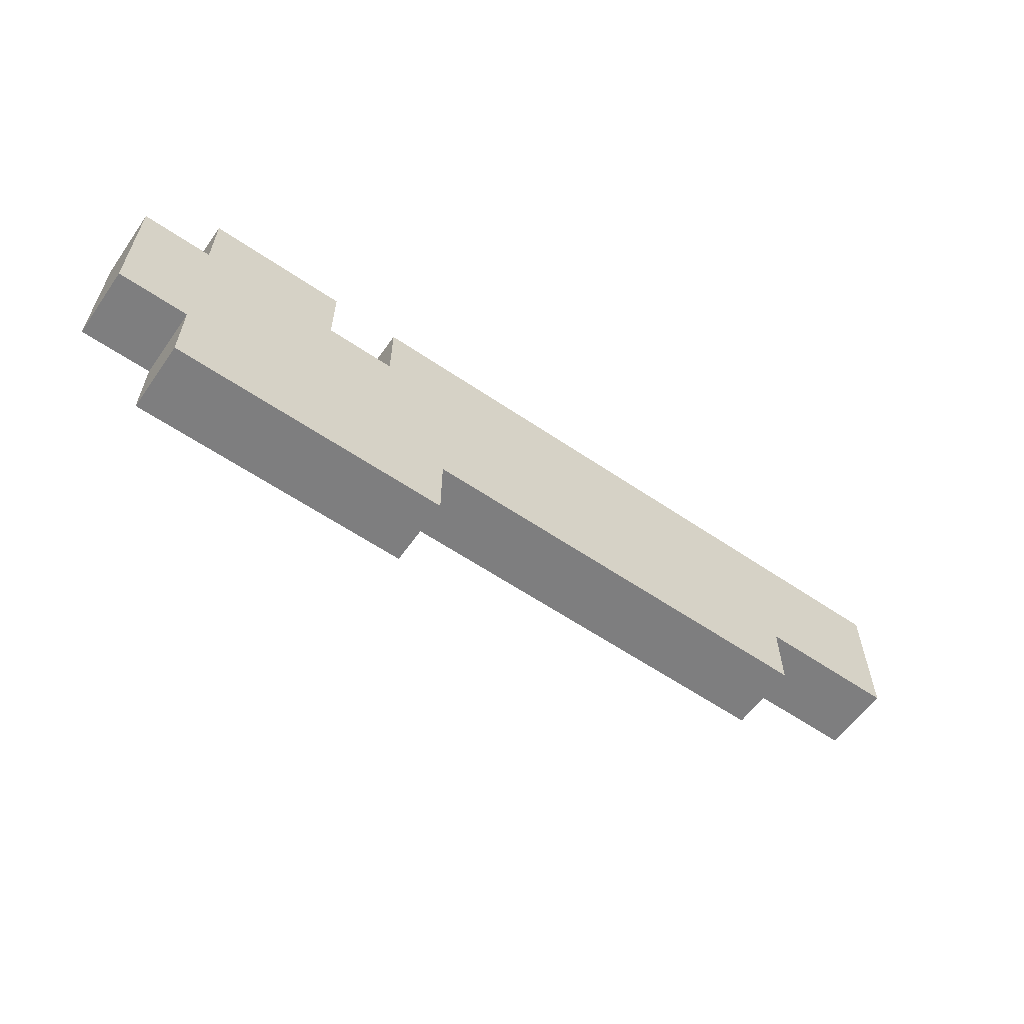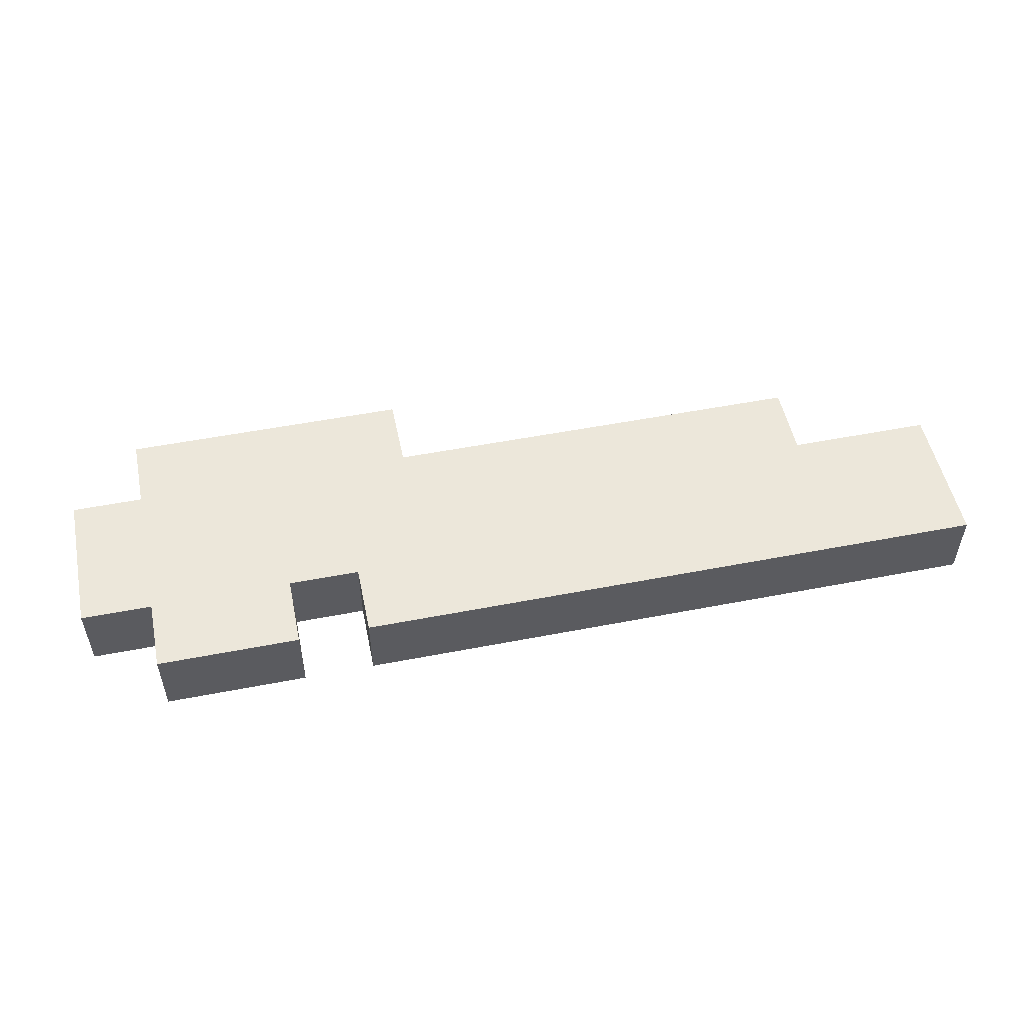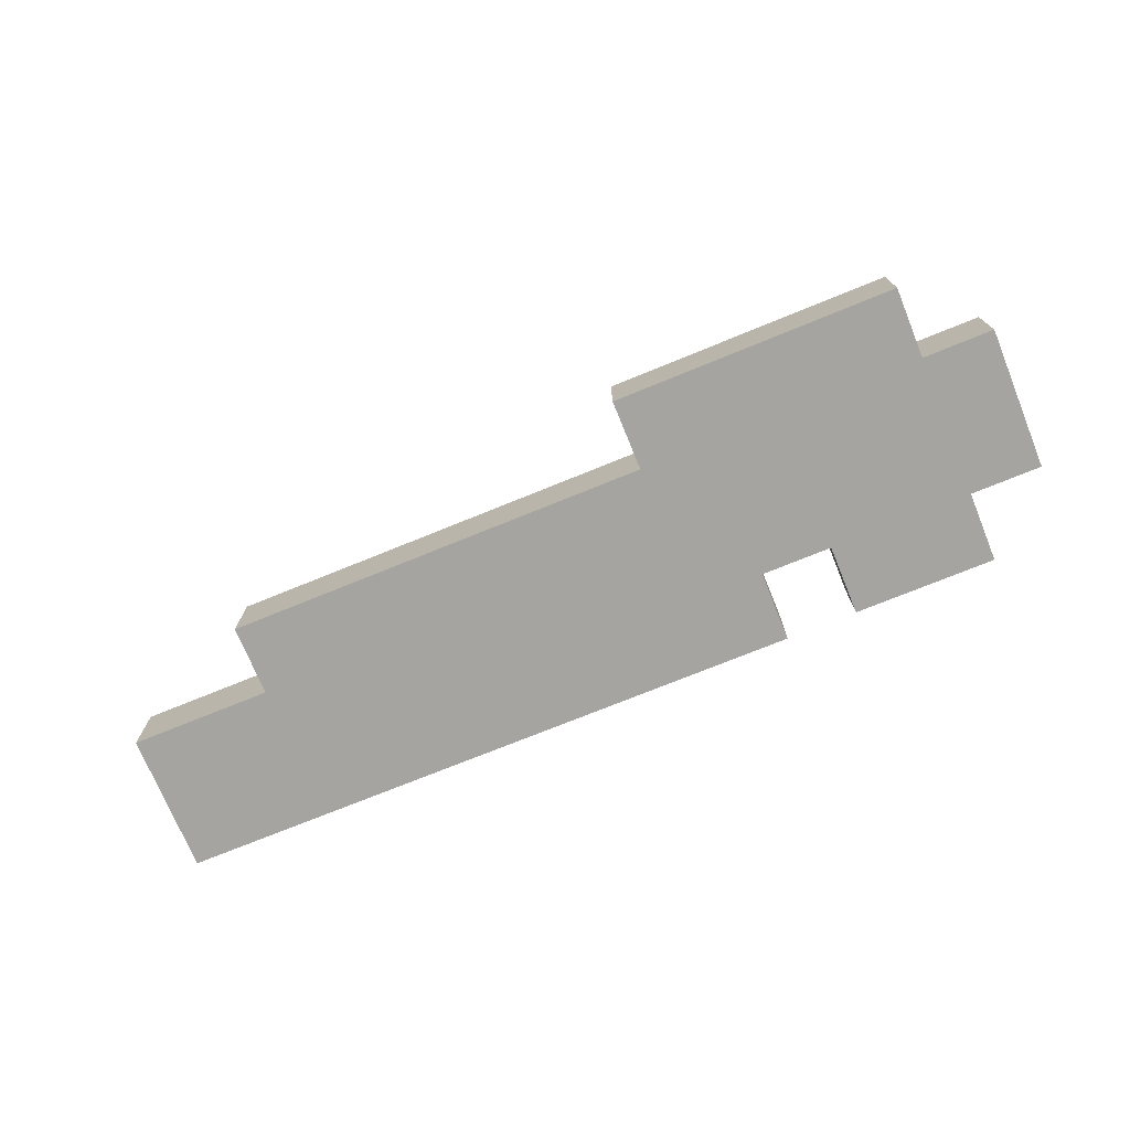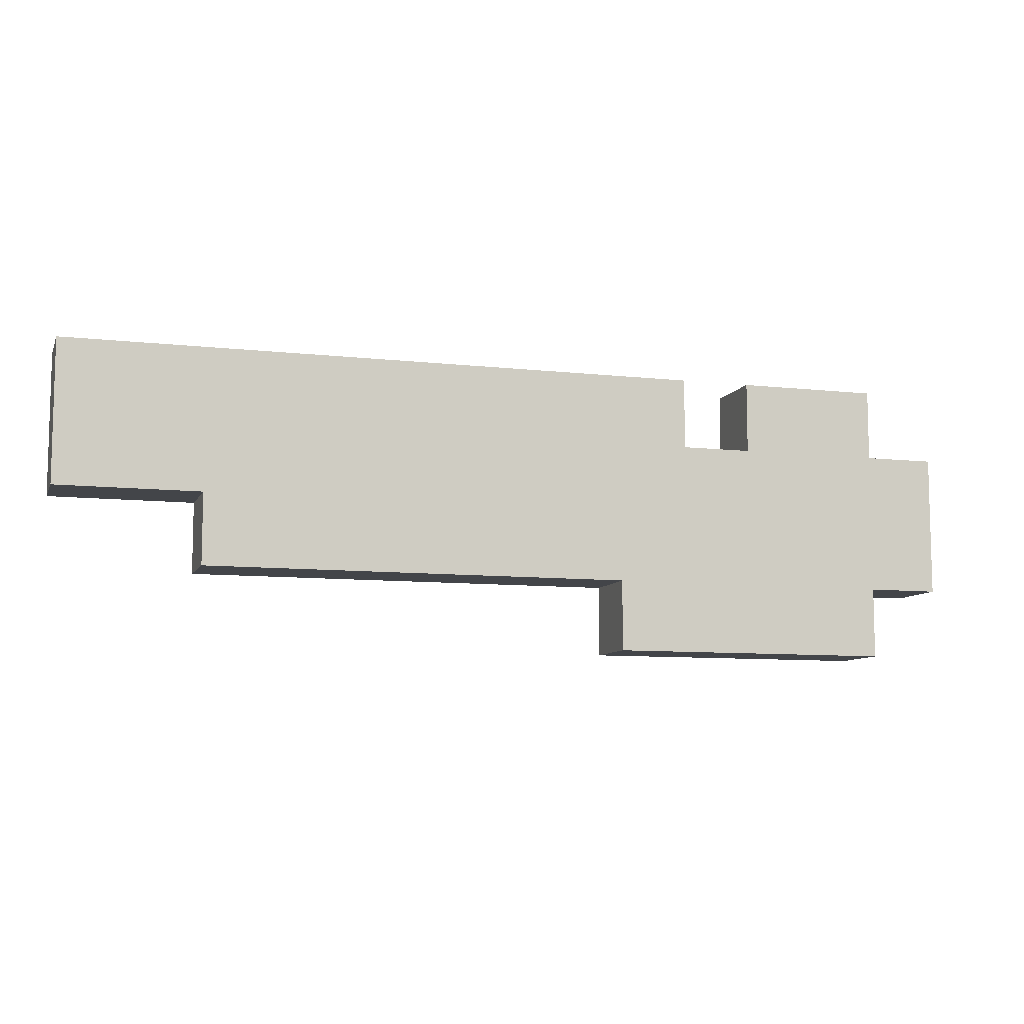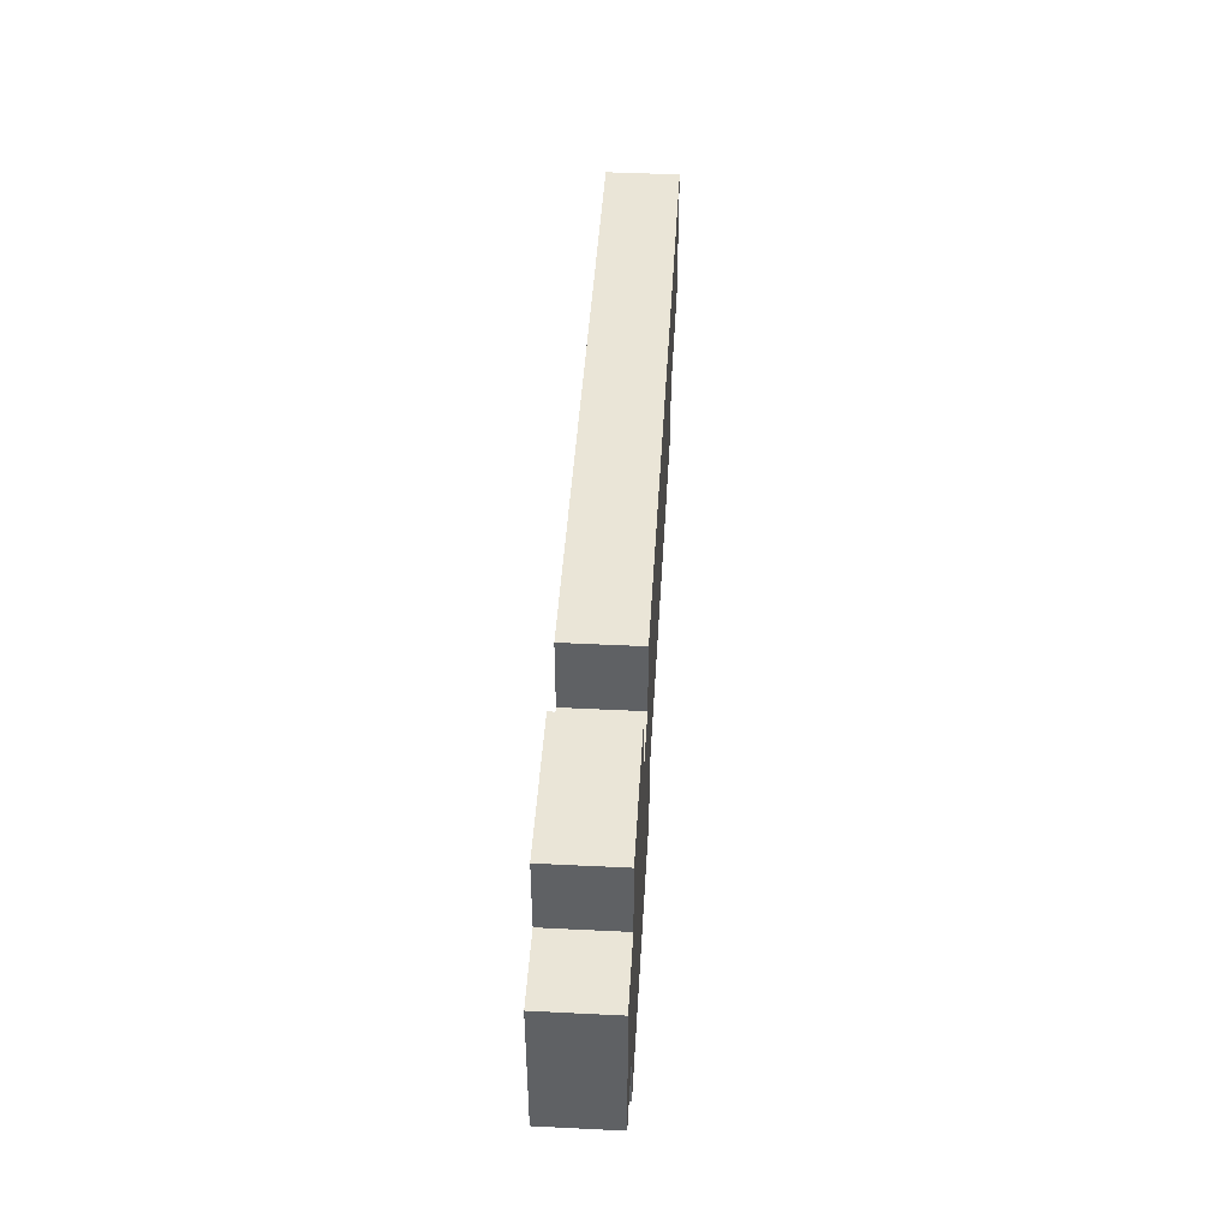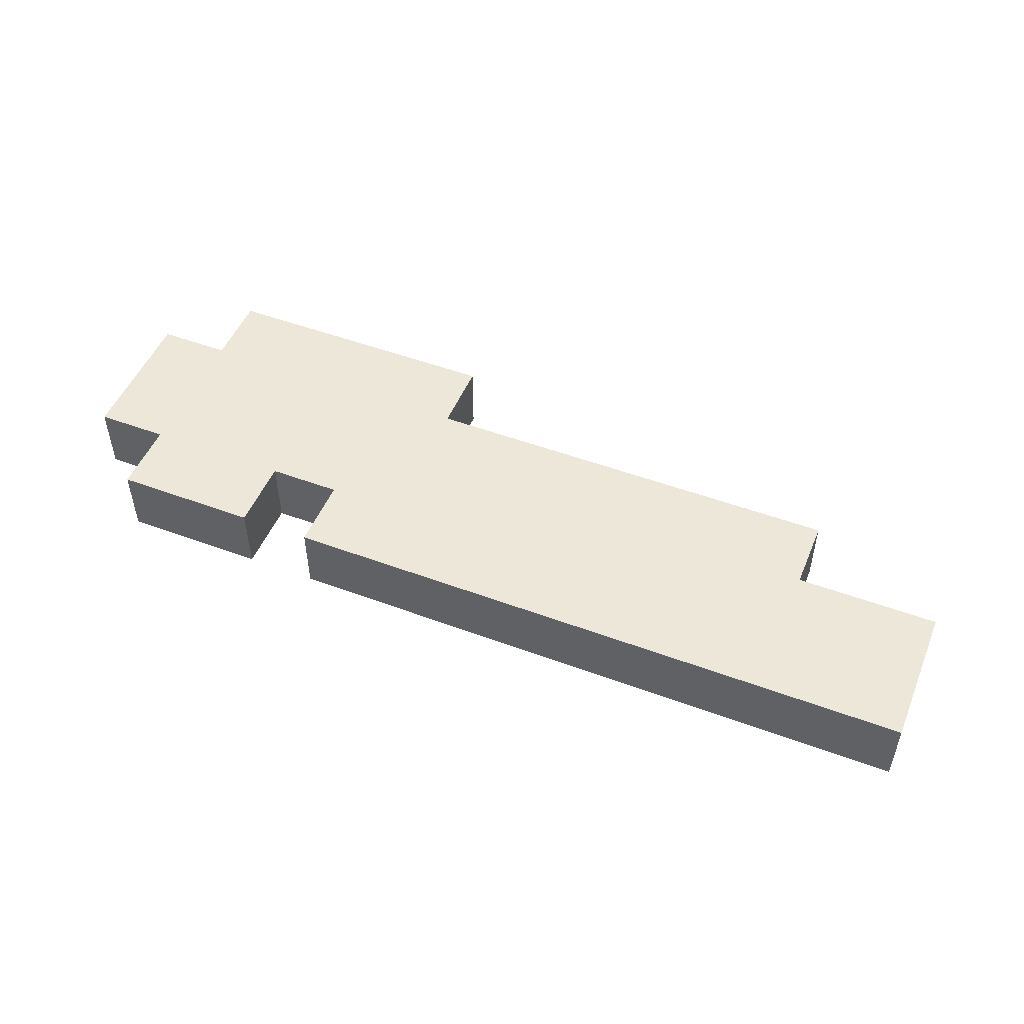
<metadata>
{"format":"obj","ext":"obj","renderer":"f3d","projection":"perspective","resolution":1024,"background":"white","views":[{"elev":-59.5,"azim":-35.0,"up":"+Z"},{"elev":52.3,"azim":-11.8,"up":"+Y"},{"elev":-73.2,"azim":-157.8,"up":"+Y"},{"elev":-8.8,"azim":163.0,"up":"+Z"},{"elev":44.3,"azim":-86.7,"up":"+Z"},{"elev":50.1,"azim":22.2,"up":"+Y"}]}
</metadata>
<code>
o
v -0.3 0.7 0.1
v -0.3 0.7 -0.1
v -0.3 0.8 0.1
v -0.3 0.8 -0.1
v -0.2 0.7 0.2
v -0.2 0.7 0.1
v -0.2 0.7 -0.1
v -0.2 0.7 -0.2
v -0.2 0.8 0.2
v -0.2 0.8 0.1
v -0.2 0.8 -0.1
v -0.2 0.8 -0.2
v 0.1 0.7 0.2
v 0.1 0.7 0.1
v 0.1 0.8 0.2
v 0.1 0.8 0.1
v -2.98e-08 0.7 0.2
v -2.98e-08 0.7 0.1
v -2.98e-08 0.8 0.2
v -2.98e-08 0.8 0.1
v 0.2 0.7 -0.1
v 0.2 0.7 -0.2
v 0.2 0.8 -0.1
v 0.2 0.8 -0.2
v 0.8 0.7 0
v 0.8 0.7 -0.1
v 0.8 0.8 0
v 0.8 0.8 -0.1
v 1 0.7 0.2
v 1 0.7 0
v 1 0.8 0.2
v 1 0.8 0
v -0.2 0.7 0.2
v -0.2 0.8 0.2
v -2.98e-08 0.7 0.2
v -2.98e-08 0.8 0.2
v 0.1 0.7 0.2
v 0.1 0.8 0.2
v 1 0.7 0.2
v 1 0.8 0.2
v -0.3 0.7 0.1
v -0.3 0.8 0.1
v -0.2 0.7 0.1
v -0.2 0.8 0.1
v -2.98e-08 0.7 0.1
v -2.98e-08 0.8 0.1
v 0.1 0.7 0.1
v 0.1 0.8 0.1
v 0.8 0.7 0
v 0.8 0.8 0
v 1 0.7 0
v 1 0.8 0
v -0.3 0.7 -0.1
v -0.3 0.8 -0.1
v -0.2 0.7 -0.1
v -0.2 0.8 -0.1
v 0.2 0.7 -0.1
v 0.2 0.8 -0.1
v 0.8 0.7 -0.1
v 0.8 0.8 -0.1
v -0.2 0.7 -0.2
v -0.2 0.8 -0.2
v 0.2 0.7 -0.2
v 0.2 0.8 -0.2
v -0.2 0.7 0.2
v -2.98e-08 0.7 0.2
v 0.1 0.7 0.2
v 1 0.7 0.2
v -0.3 0.7 0.1
v -0.2 0.7 0.1
v -2.98e-08 0.7 0.1
v 0.1 0.7 0.1
v 0.8 0.7 0
v 1 0.7 0
v -0.3 0.7 -0.1
v -0.2 0.7 -0.1
v 0.2 0.7 -0.1
v 0.8 0.7 -0.1
v -0.2 0.7 -0.2
v 0.2 0.7 -0.2
v -0.2 0.8 0.2
v -2.98e-08 0.8 0.2
v 0.1 0.8 0.2
v 1 0.8 0.2
v -0.3 0.8 0.1
v -0.2 0.8 0.1
v -2.98e-08 0.8 0.1
v 0.1 0.8 0.1
v 0.8 0.8 0
v 1 0.8 0
v -0.3 0.8 -0.1
v -0.2 0.8 -0.1
v 0.2 0.8 -0.1
v 0.8 0.8 -0.1
v -0.2 0.8 -0.2
v 0.2 0.8 -0.2
f 3 2 1
f 4 2 3
f 9 6 5
f 10 6 9
f 11 8 7
f 12 8 11
f 15 14 13
f 16 14 15
f 17 18 19
f 19 18 20
f 21 22 23
f 23 22 24
f 25 26 27
f 27 26 28
f 29 30 31
f 31 30 32
f 35 34 33
f 36 34 35
f 39 38 37
f 40 38 39
f 43 42 41
f 44 42 43
f 47 46 45
f 48 46 47
f 49 50 51
f 51 50 52
f 53 54 55
f 55 54 56
f 57 58 59
f 59 58 60
f 61 62 63
f 63 62 64
f 70 66 65
f 71 66 70
f 72 68 67
f 73 71 70
f 73 72 71
f 73 68 72
f 73 70 69
f 74 68 73
f 75 73 69
f 76 73 75
f 77 73 76
f 78 73 77
f 79 77 76
f 80 77 79
f 81 82 86
f 86 82 87
f 83 84 88
f 86 87 89
f 87 88 89
f 88 84 89
f 85 86 89
f 89 84 90
f 85 89 91
f 91 89 92
f 92 89 93
f 93 89 94
f 92 93 95
f 95 93 96

</code>
